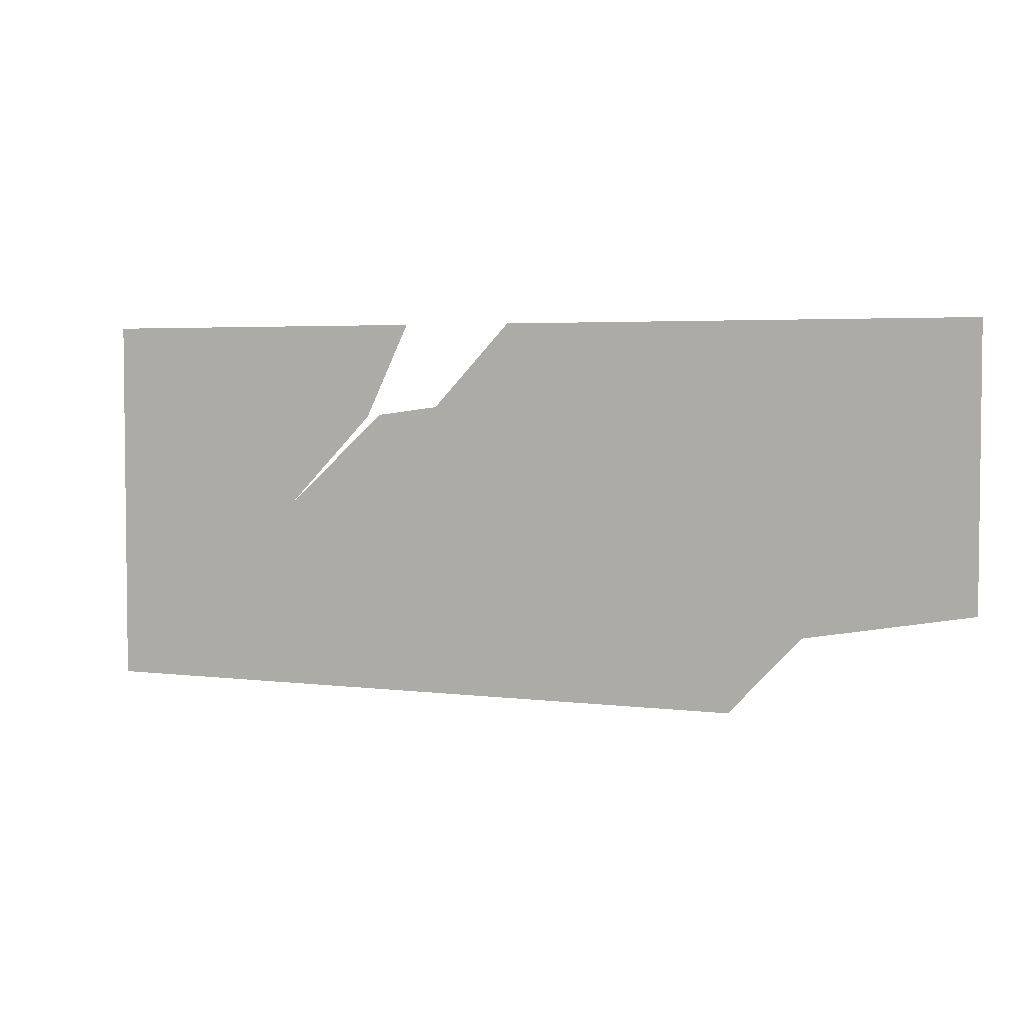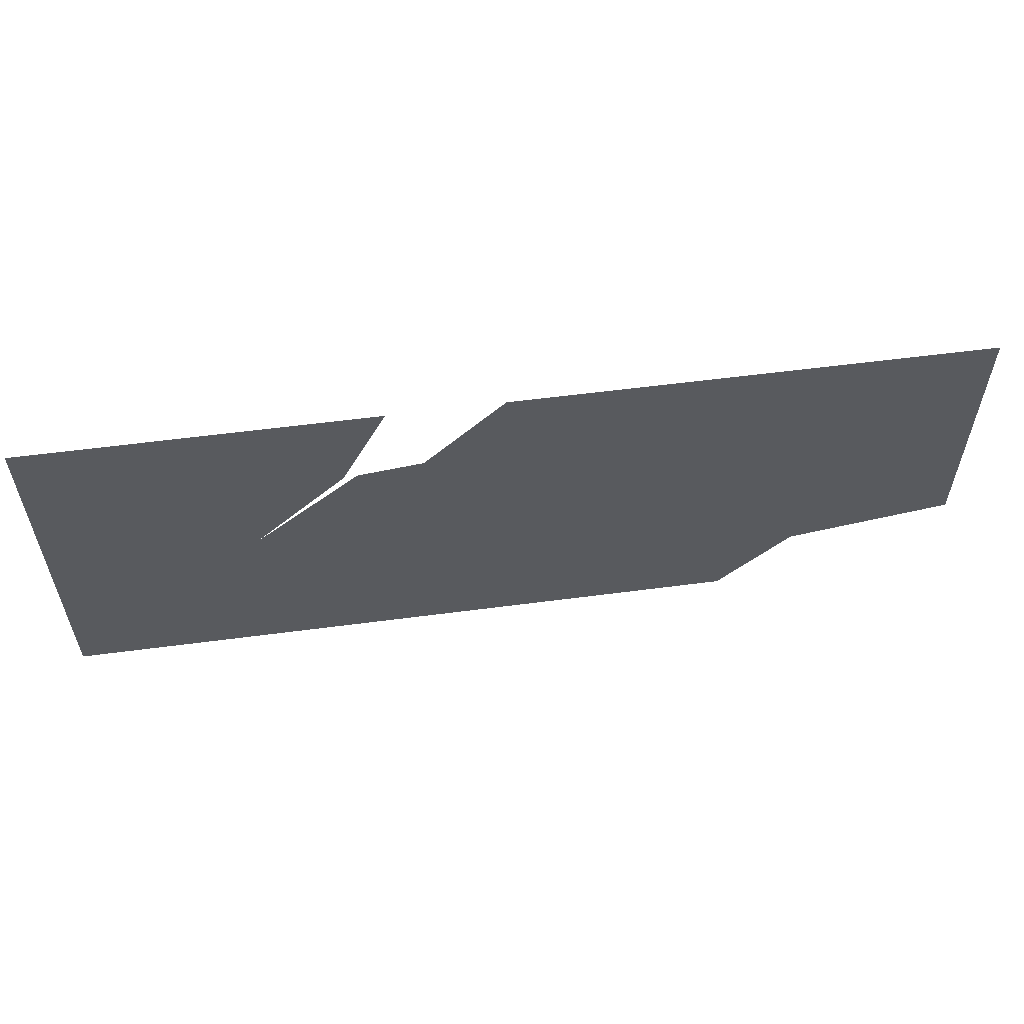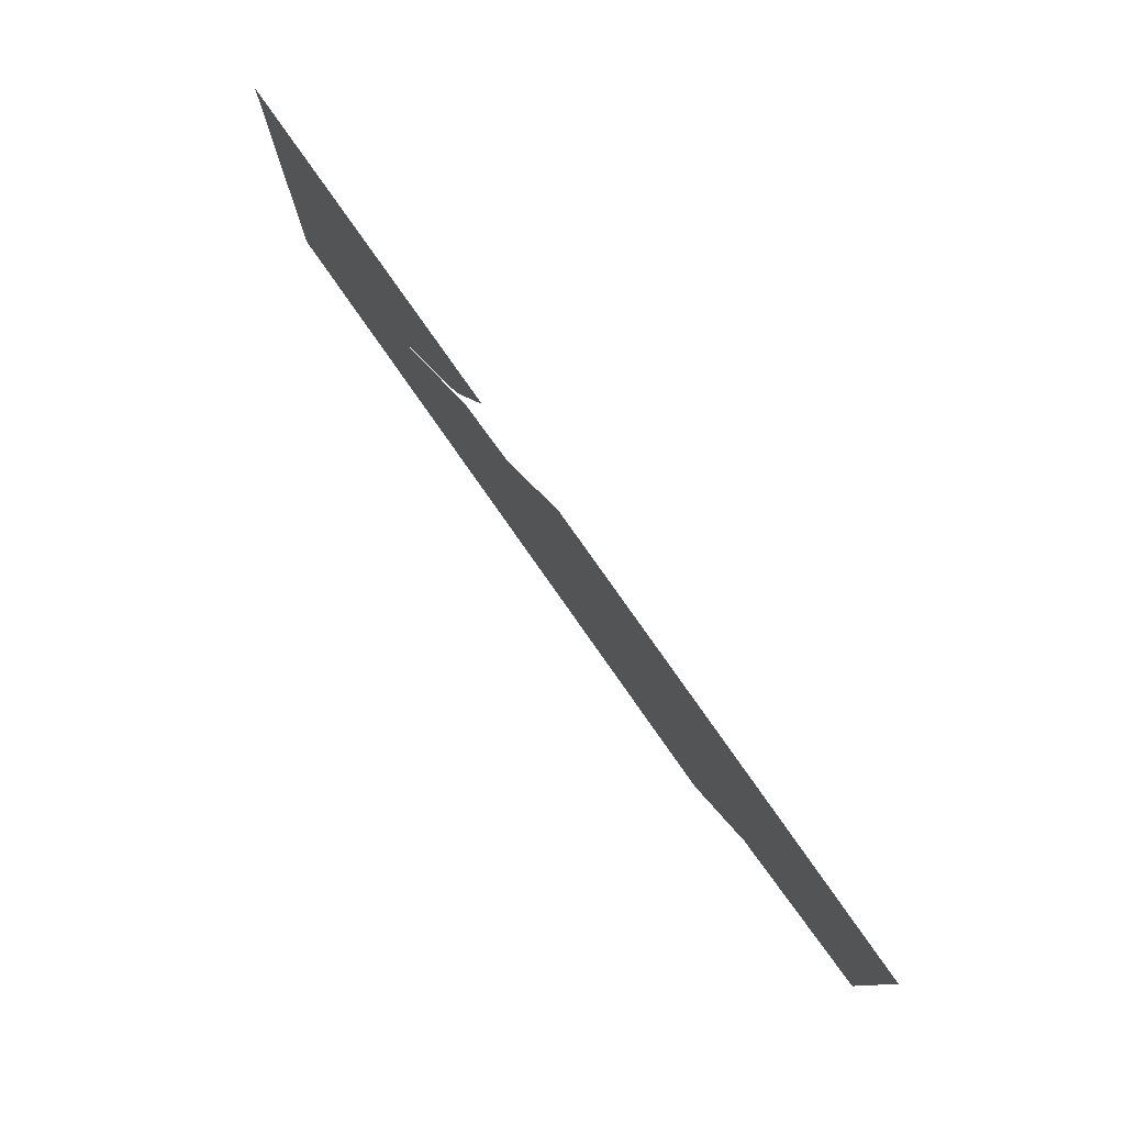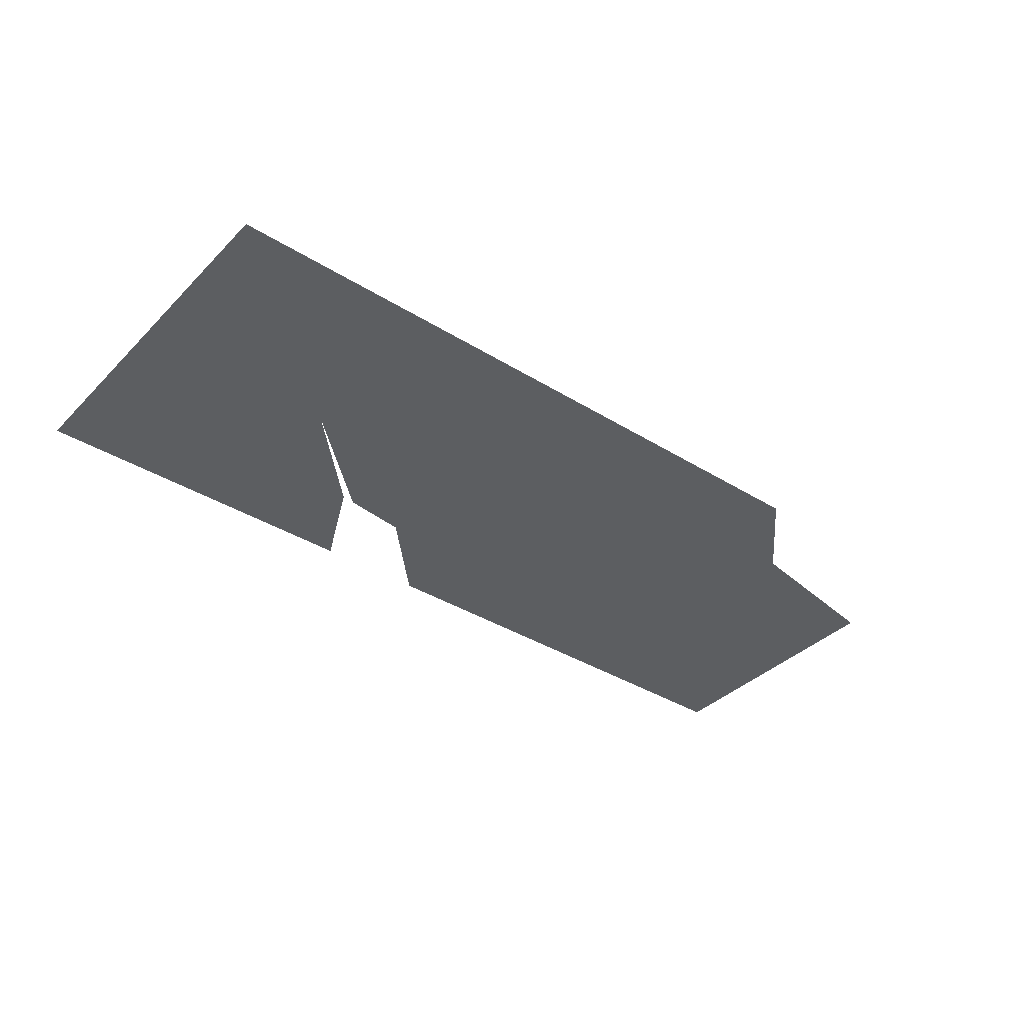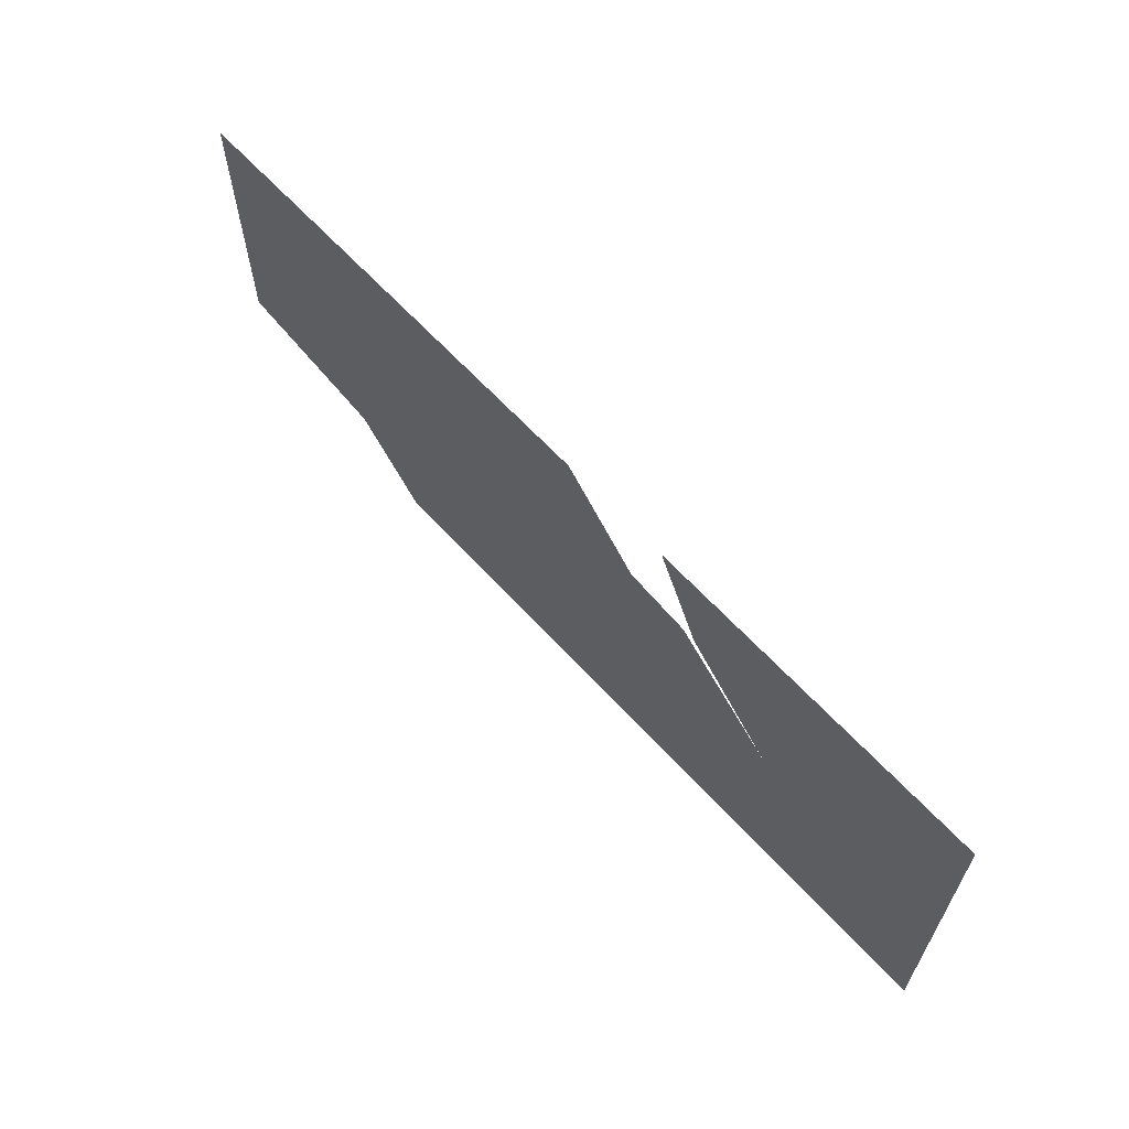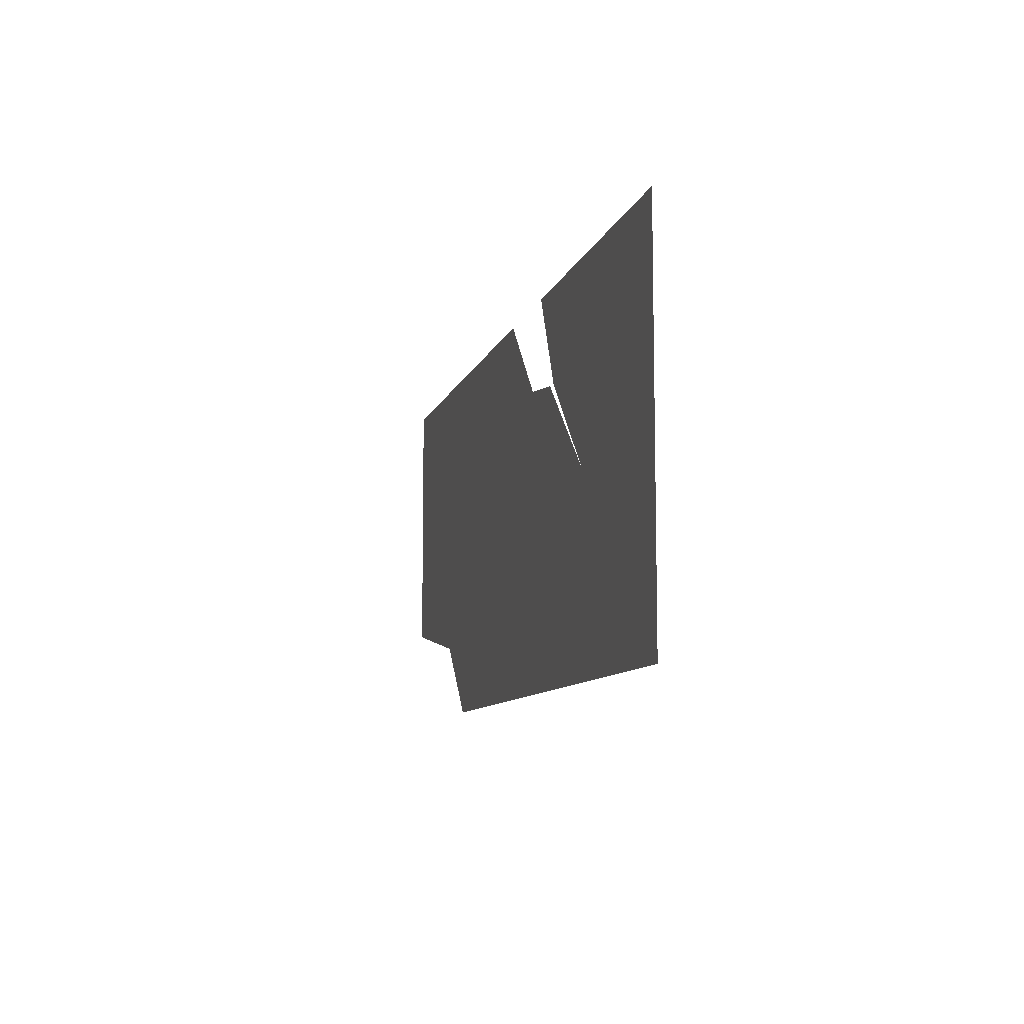
<metadata>
{"format":"obj","ext":"obj","renderer":"f3d","projection":"perspective","resolution":1024,"background":"white","views":[{"elev":3.8,"azim":-156.6,"up":"+Z"},{"elev":57.4,"azim":172.2,"up":"+Z"},{"elev":78.3,"azim":-125.0,"up":"+Z"},{"elev":-37.3,"azim":141.4,"up":"+Y"},{"elev":63.1,"azim":47.7,"up":"+Z"},{"elev":-9.1,"azim":76.2,"up":"+Z"}]}
</metadata>
<code>
g groundTopGlassTop_AAQ_geo
v -1.751 0.05507 -4.099
v -1.751 0.05507 -4.981
v -1.221 0.05507 -5.073
v -0.2346 0.05507 -4.099
v 0.02376 0.05507 -4.37
v -0.9857 0.05507 -5.321
v 0.2322 0.05507 -4.397
v 0.5814 0.05507 -4.715
v 1.249 0.05507 -5.321
v 1.249 0.05507 -4.099
v 0.2755 0.05507 -4.403
v 0.1288 0.05507 -4.099
g groundTopGlassTop_AAQ_geo_0
f 3 2 1
f 4 3 1
f 4 5 3
f 5 6 3
f 5 7 6
f 7 8 6
f 8 9 6
f 8 10 9
f 8 11 10
f 11 12 10

</code>
